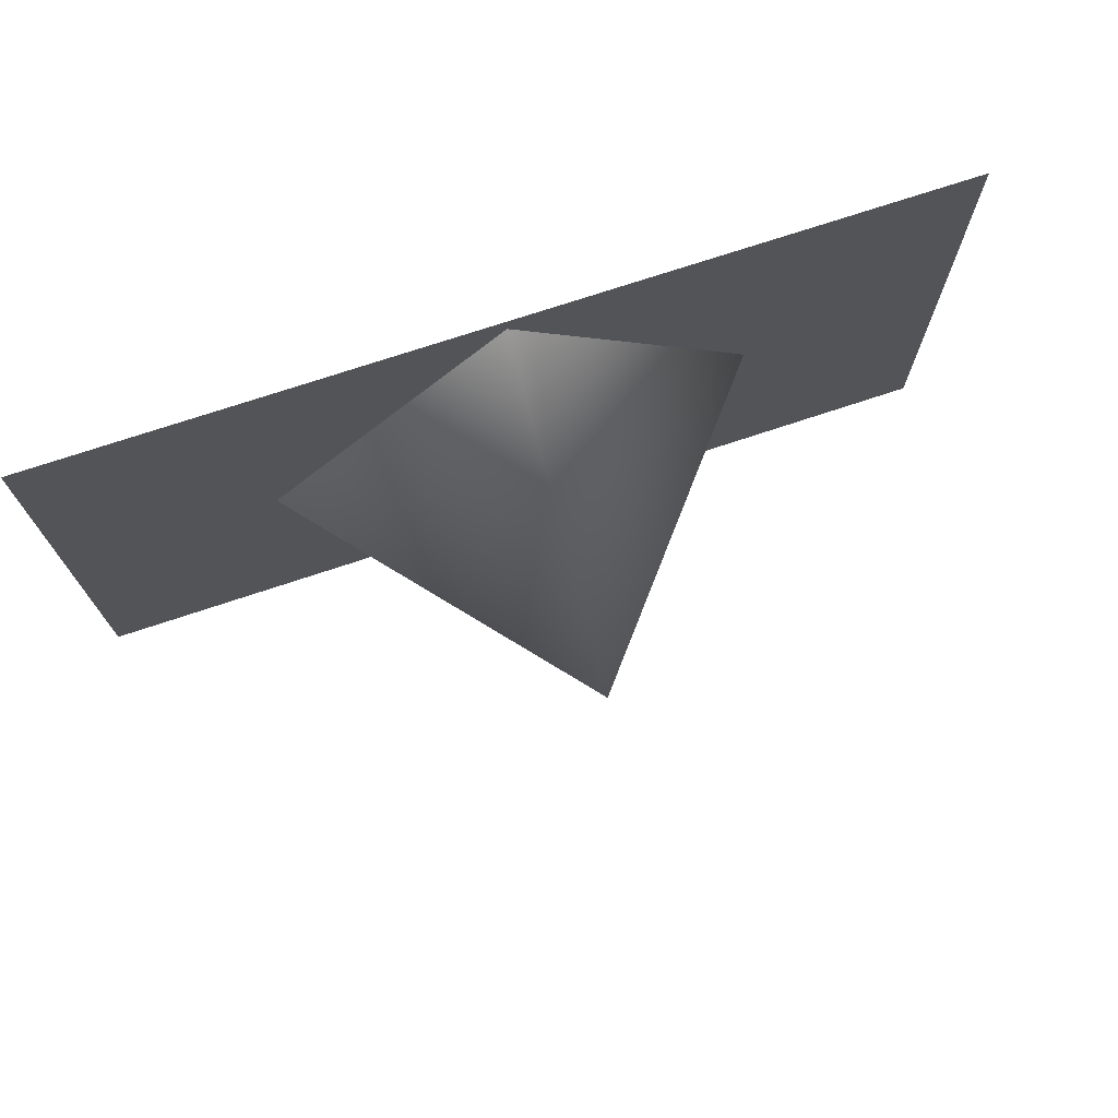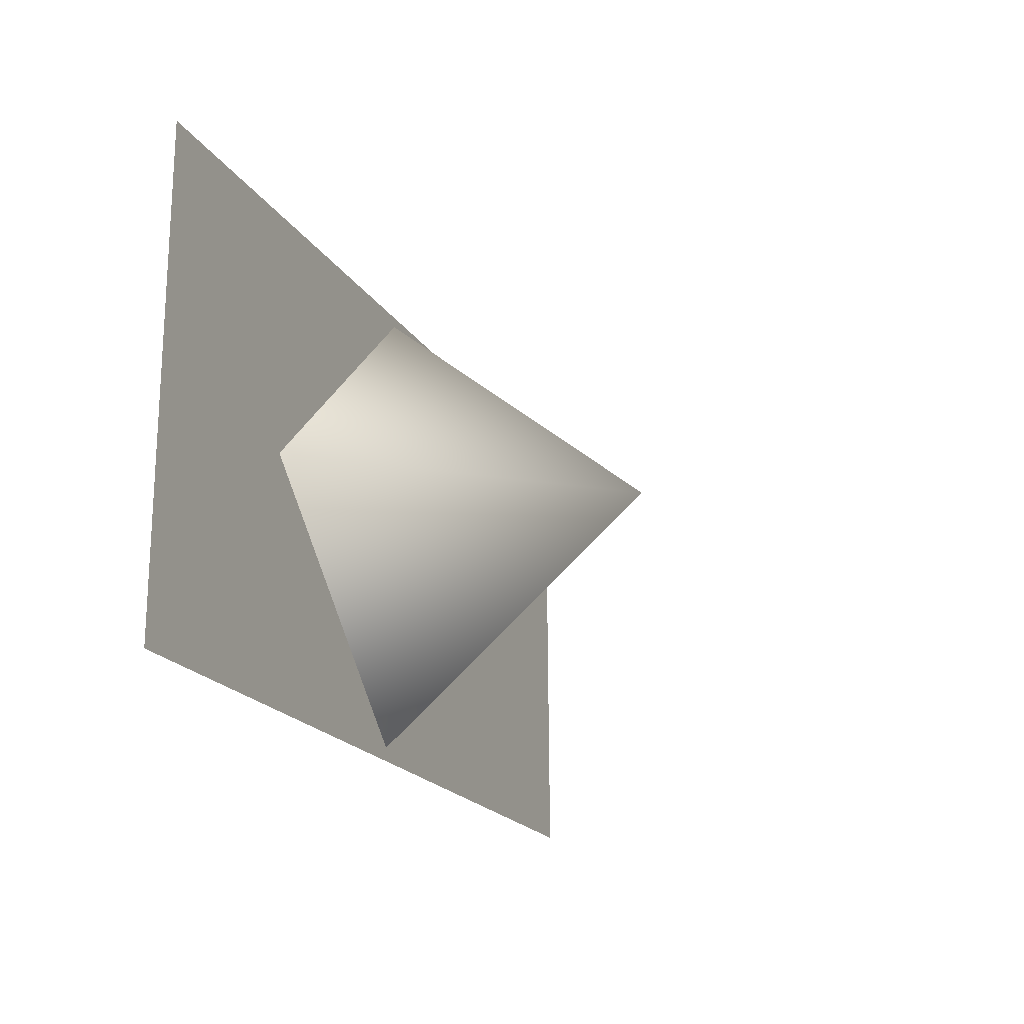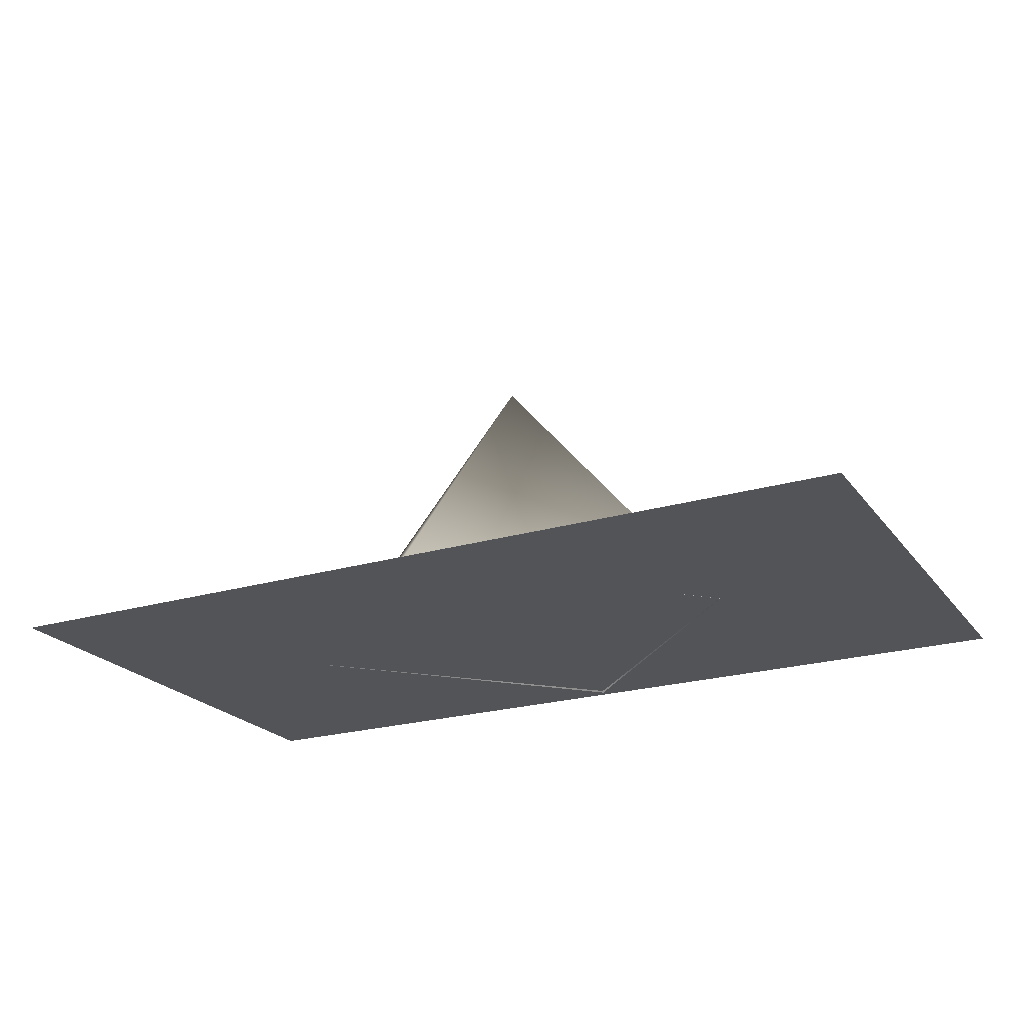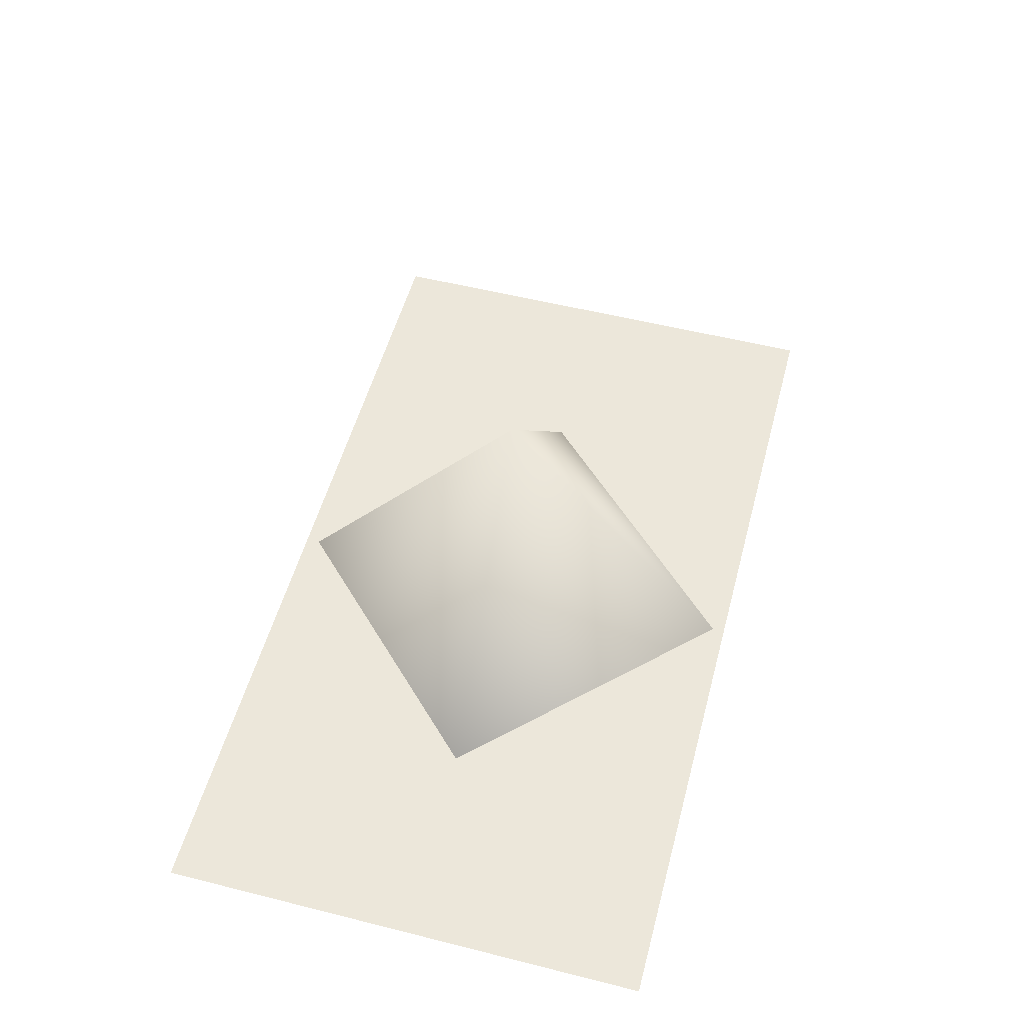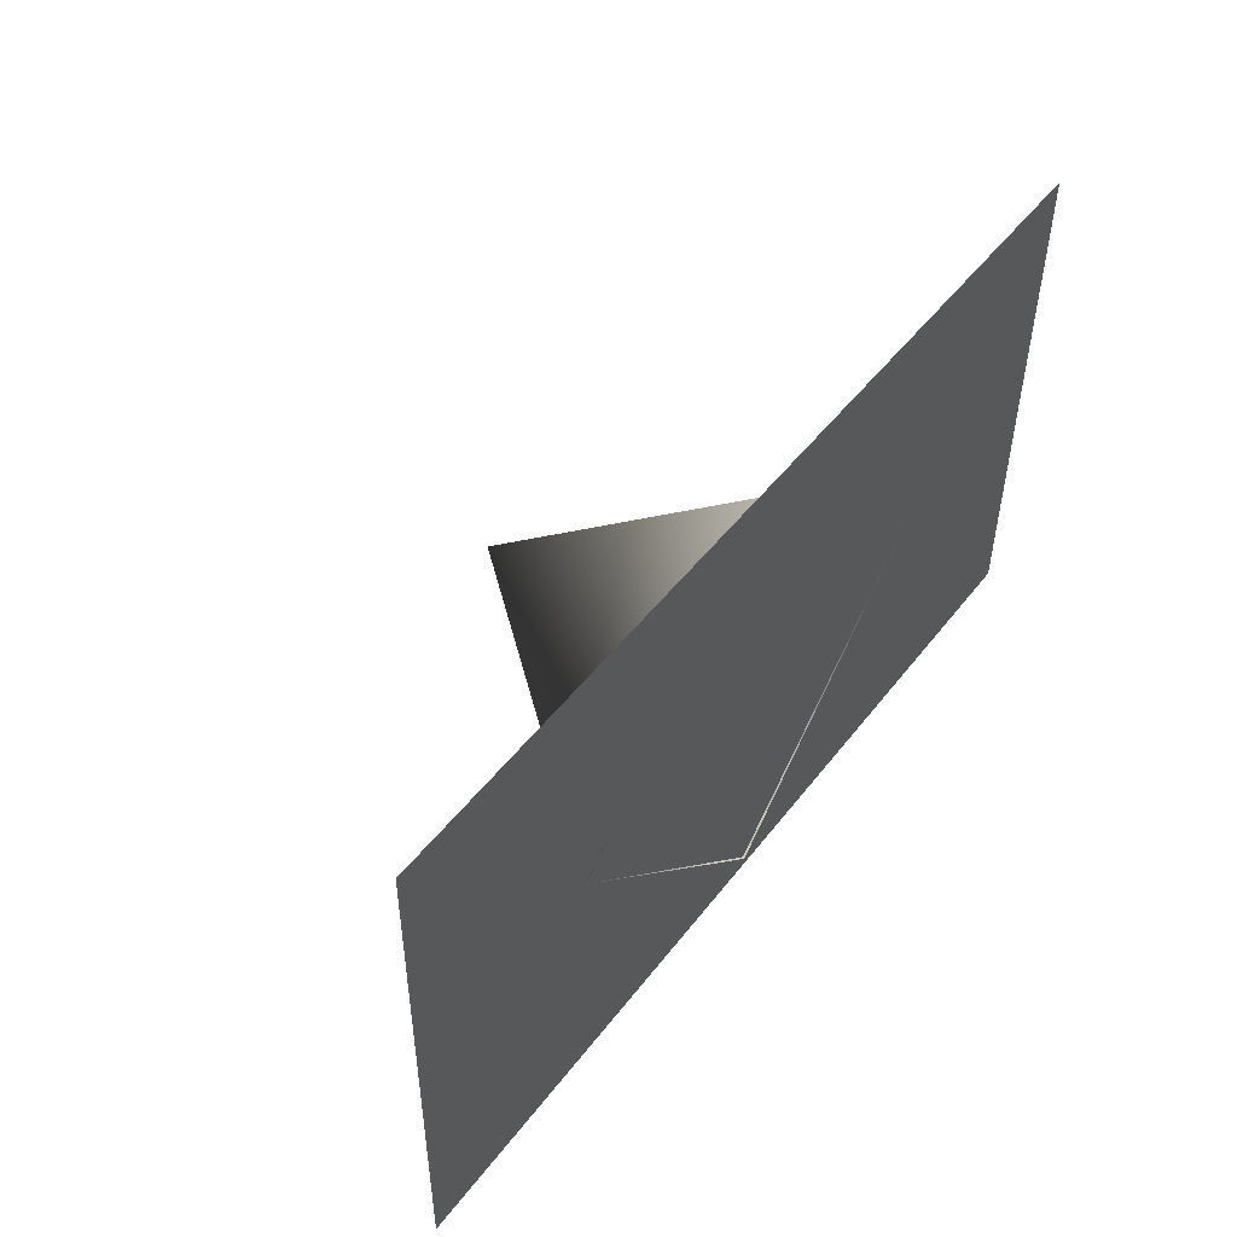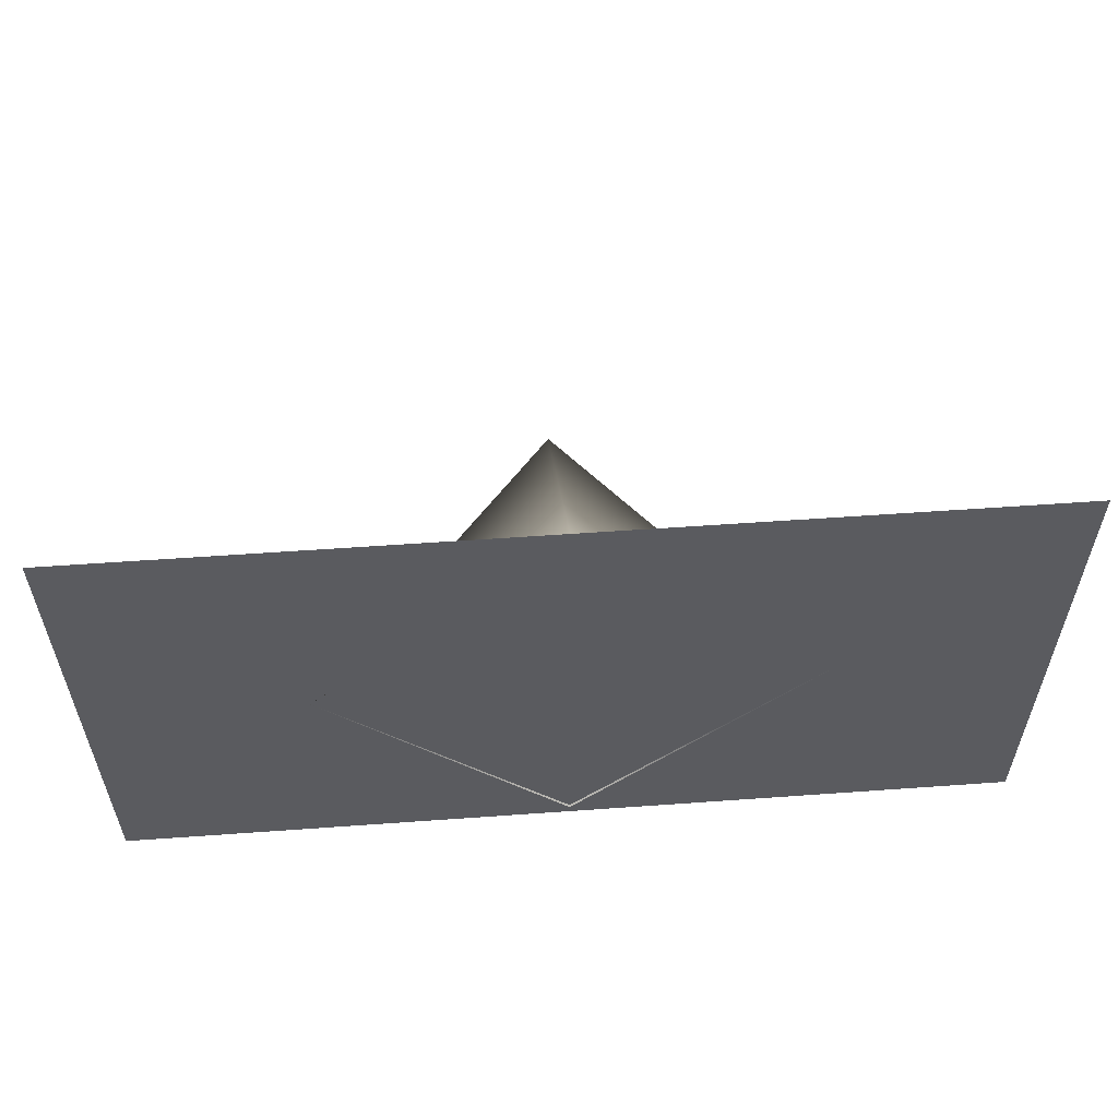
<metadata>
{"format":"obj","ext":"obj","renderer":"f3d","projection":"perspective","resolution":1024,"background":"white","views":[{"elev":72.8,"azim":161.5,"up":"+Z"},{"elev":-20.2,"azim":113.1,"up":"+Z"},{"elev":-22.9,"azim":26.9,"up":"+Y"},{"elev":53.1,"azim":-75.1,"up":"+Y"},{"elev":49.0,"azim":-54.0,"up":"+Z"},{"elev":56.3,"azim":-4.3,"up":"+Z"}]}
</metadata>
<code>
g Edges_TracksPart_131
v 0.1541 0.0008678 -0.08664
v 0.1541 -0.0001811 0.08664
v -0.1541 -0.0001811 0.08664
v -0.1541 0.0008678 -0.08664
v 2.384e-06 0.09856 2.325e-06
v 2.384e-06 0.000261 0.08231
v -0.08231 0.000261 -2.384e-06
v 2.384e-06 0.000261 -0.08231
v 0.08231 0.000261 2.325e-06
g Edges_TracksPart_131_0
f 3 2 1
f 4 3 1
f 7 6 5
f 8 7 5
f 9 8 5
f 9 5 6

</code>
